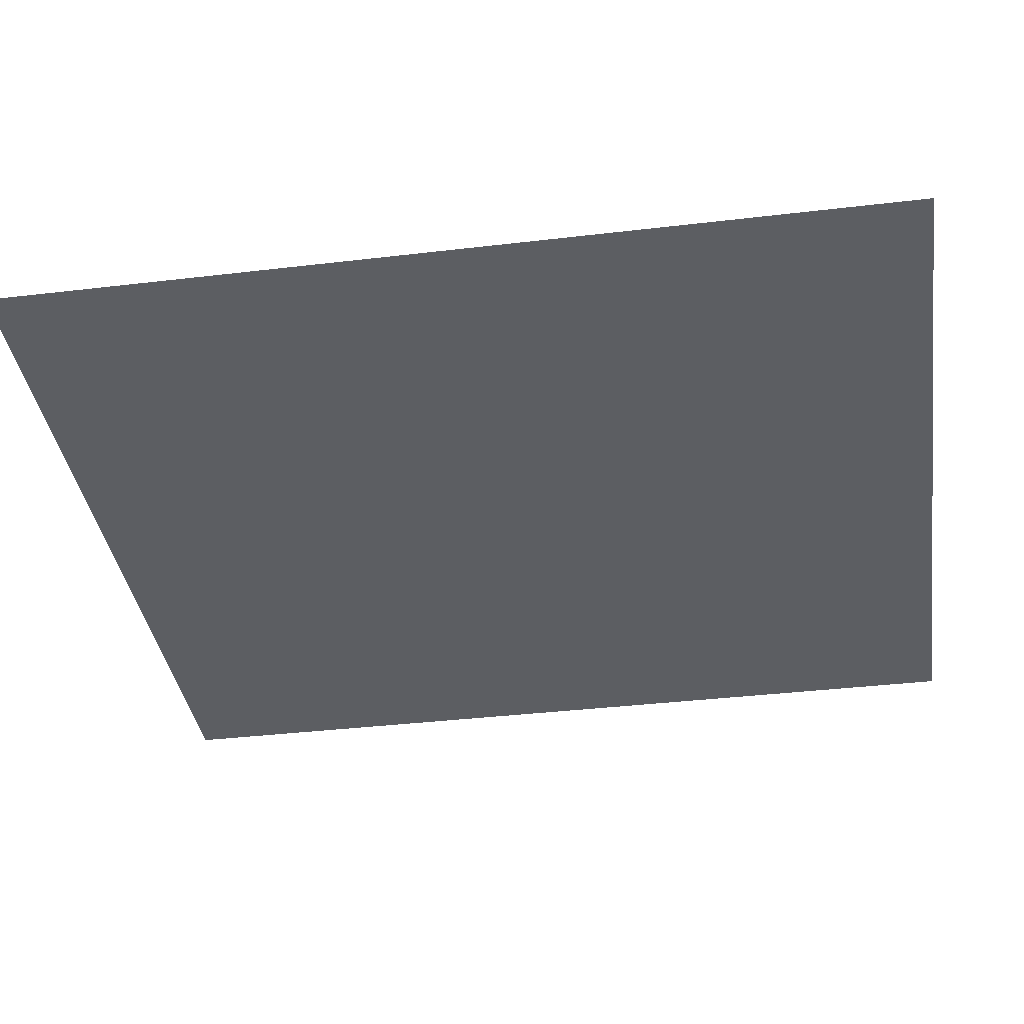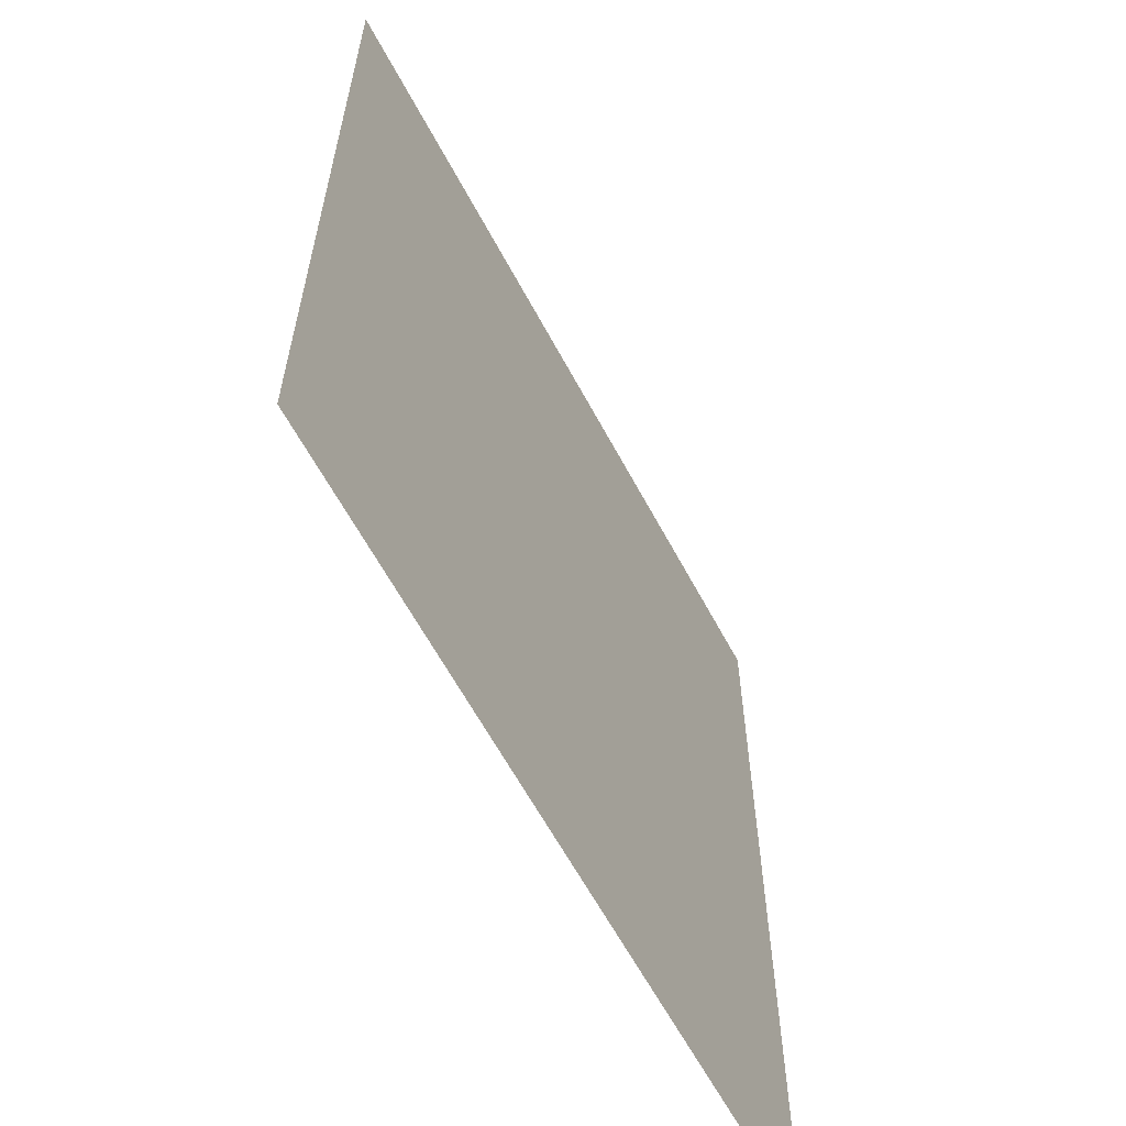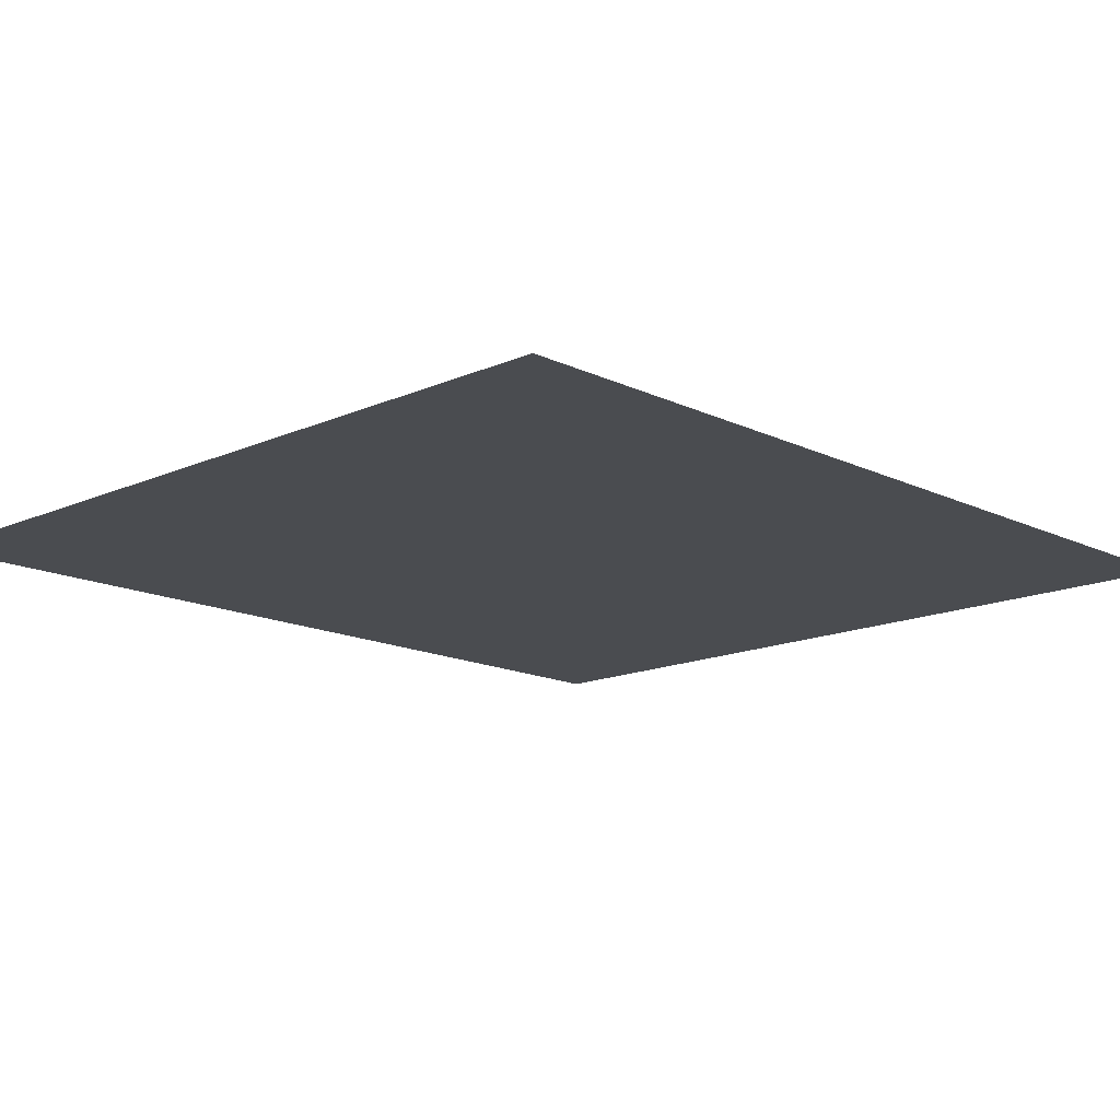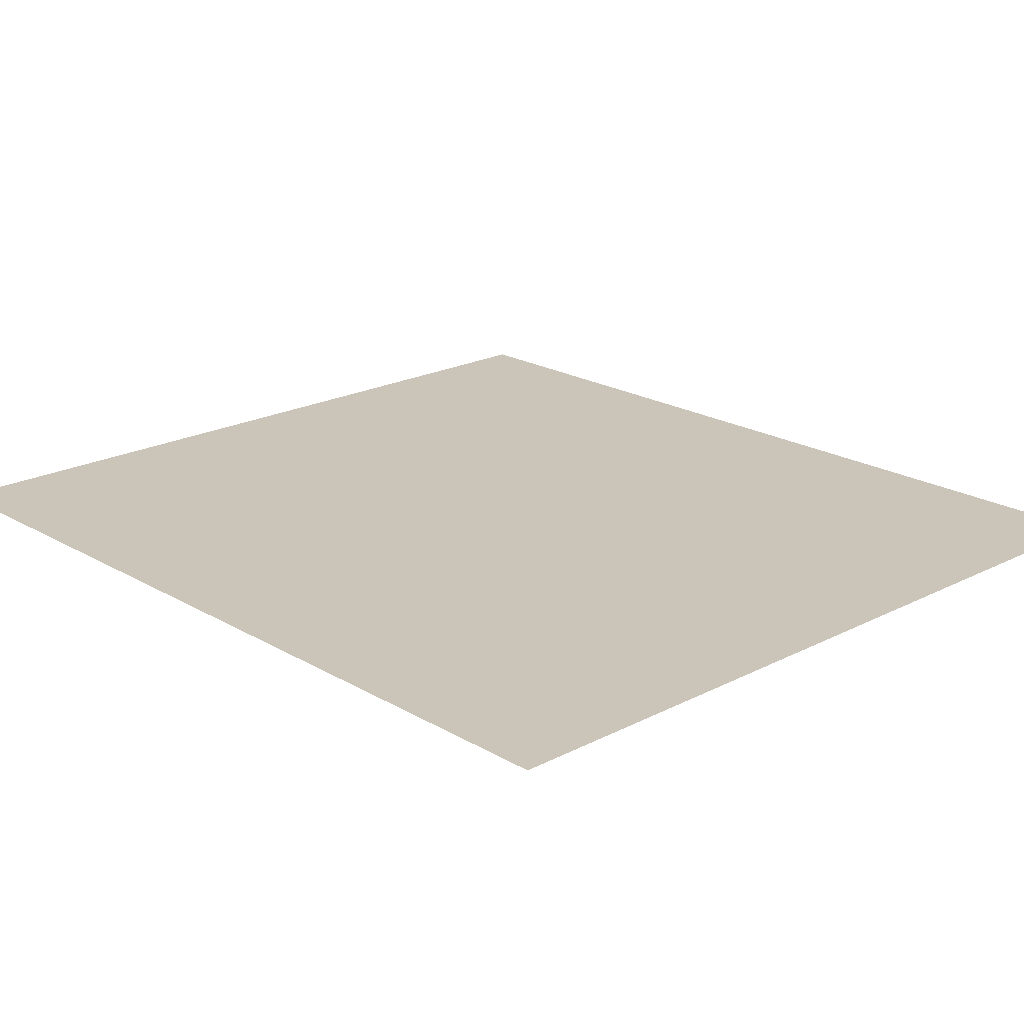
<metadata>
{"format":"obj","ext":"obj","renderer":"f3d","projection":"perspective","resolution":1024,"background":"white","views":[{"elev":-37.7,"azim":-81.4,"up":"+Z"},{"elev":-62.2,"azim":118.1,"up":"+Y"},{"elev":-14.7,"azim":-136.1,"up":"+Z"},{"elev":20.5,"azim":136.8,"up":"+Z"}]}
</metadata>
<code>
v -1.04 -0.88 0
v -1.2 -0.88 0
v -1.2 -0.72 0
v -1.04 -0.72 0
v -1.36 -0.88 0
v -1.36 -0.72 0
v -1.52 -0.88 0
v -1.52 -0.72 0
v -1.68 -0.88 0
v -1.68 -0.72 0
v -1.84 -0.88 0
v -1.84 -0.72 0
v -0.88 -1.04 0
v -1.04 -1.04 0
v -0.88 -0.88 0
v -1.2 -1.04 0
v -1.36 -1.04 0
v -1.52 -1.04 0
v -1.68 -1.04 0
v -1.84 -1.04 0
v -2 -1.04 0
v -2 -0.88 0
v -0.72 -1.2 0
v -0.88 -1.2 0
v -0.72 -1.04 0
v -1.04 -1.2 0
v -1.2 -1.2 0
v -1.36 -1.2 0
v -1.52 -1.2 0
v -1.68 -1.2 0
v -1.84 -1.2 0
v -2 -1.2 0
v -2.16 -1.2 0
v -2.16 -1.04 0
v -0.72 -1.36 0
v -0.88 -1.36 0
v -1.04 -1.36 0
v -1.2 -1.36 0
v -1.36 -1.36 0
v -1.52 -1.36 0
v -1.68 -1.36 0
v -1.84 -1.36 0
v -2 -1.36 0
v -2.16 -1.36 0
v -0.72 -1.52 0
v -0.88 -1.52 0
v -1.04 -1.52 0
v -1.2 -1.52 0
v -1.36 -1.52 0
v -1.52 -1.52 0
v -1.68 -1.52 0
v -1.84 -1.52 0
v -2 -1.52 0
v -2.16 -1.52 0
v -0.72 -1.68 0
v -0.88 -1.68 0
v -1.04 -1.68 0
v -1.2 -1.68 0
v -1.36 -1.68 0
v -1.52 -1.68 0
v -1.68 -1.68 0
v -1.84 -1.68 0
v -2 -1.68 0
v -2.16 -1.68 0
v -0.72 -1.84 0
v -0.88 -1.84 0
v -1.04 -1.84 0
v -1.2 -1.84 0
v -1.36 -1.84 0
v -1.52 -1.84 0
v -1.68 -1.84 0
v -1.84 -1.84 0
v -2 -1.84 0
v -2.16 -1.84 0
v -0.72 -2 0
v -0.88 -2 0
v -1.04 -2 0
v -1.2 -2 0
v -1.36 -2 0
v -1.52 -2 0
v -1.68 -2 0
v -1.84 -2 0
v -2 -2 0
v -0.88 -2.16 0
v -1.04 -2.16 0
v -1.2 -2.16 0
v -1.36 -2.16 0
v -1.52 -2.16 0
v -1.68 -2.16 0
v -1.84 -2.16 0
v -2 -2.16 0
v -1.04 -2.32 0
v -1.2 -2.32 0
v -1.36 -2.32 0
v -1.52 -2.32 0
v -1.68 -2.32 0
v -1.84 -2.32 0
v -1.04 -1.12 0
v -1.12 -1.12 0
v -1.12 -1.04 0
v -1.44 -1.52 0
v -1.44 -1.44 0
v -1.36 -1.44 0
v -1.2 -1.12 0
v -1.36 -1.12 0
v -1.44 -1.12 0
v -1.44 -1.04 0
v -1.52 -1.12 0
v -1.6 -1.12 0
v -1.6 -1.04 0
v -1.52 -1.44 0
v -1.6 -1.52 0
v -1.6 -1.44 0
v -1.28 -1.12 0
v -1.28 -1.04 0
v -1.68 -1.12 0
v -1.76 -1.12 0
v -1.76 -1.04 0
v -1.04 -1.44 0
v -1.12 -1.44 0
v -1.12 -1.36 0
v -1.44 -2 0
v -1.44 -1.92 0
v -1.36 -1.92 0
v -1.12 -1.2 0
v -1.12 -1.28 0
v -1.04 -1.28 0
v -1.36 -1.6 0
v -1.44 -1.6 0
v -1.44 -1.68 0
v -1.44 -1.84 0
v -1.44 -1.76 0
v -1.36 -1.76 0
v -1.44 -1.2 0
v -1.6 -1.2 0
v -1.2 -1.28 0
v -1.28 -1.28 0
v -1.28 -1.2 0
v -1.6 -1.28 0
v -1.68 -1.28 0
v -1.6 -1.36 0
v -1.52 -1.28 0
v -1.36 -1.28 0
v -1.44 -1.36 0
v -1.44 -1.28 0
v -1.52 -1.6 0
v -1.6 -1.6 0
v -1.52 -1.76 0
v -1.6 -1.76 0
v -1.6 -1.68 0
v -1.28 -1.36 0
v -1.6 -1.84 0
v -1.52 -1.92 0
v -1.6 -1.92 0
v -1.76 -1.2 0
v -1.68 -1.6 0
v -1.68 -1.76 0
v -1.76 -1.28 0
v -1.76 -1.36 0
v -1.68 -1.92 0
v -1.2 -1.44 0
v -1.28 -1.44 0
v -1.68 -1.44 0
v -1.6 -2 0
v -1.76 -1.44 0
v -1.28 -0.72 0
v -1.12 -0.72 0
v -1.44 -0.72 0
v -1.6 -0.72 0
v -1.76 -0.72 0
v -0.72 -1.12 0
v -0.72 -0.72 0
v -2.16 -1.12 0
v -2.16 -0.72 0
v -0.72 -1.28 0
v -0.72 -1.44 0
v -0.72 -1.6 0
v -1.04 -1.6 0
v -0.72 -1.76 0
v -1.04 -1.76 0
v -0.72 -1.92 0
v -1.04 -1.92 0
v -1.84 -1.28 0
v -2.16 -1.28 0
v -1.84 -1.12 0
v -1.84 -1.44 0
v -2.16 -1.44 0
v -1.84 -1.6 0
v -2.16 -1.6 0
v -1.84 -1.76 0
v -2.16 -1.76 0
v -1.84 -1.92 0
v -2.16 -1.92 0
v -0.72 -2.32 0
v -1.12 -2.32 0
v -1.12 -1.92 0
v -1.28 -2.32 0
v -1.28 -2 0
v -1.12 -2 0
v -1.44 -2.32 0
v -1.6 -2.32 0
v -1.76 -2.32 0
v -1.76 -2 0
v -2.16 -2.32 0
v -1.76 -1.92 0
v -1.92 -1.28 0
v -1.92 -1.12 0
v -0.96 -1.68 0
v -0.96 -1.36 0
v -0.96 -2 0
v -1.12 -0.96 0
v -1.2 -0.96 0
v -1.12 -0.88 0
v -1.28 -0.96 0
v -1.28 -0.88 0
v -1.36 -0.96 0
v -1.44 -0.96 0
v -1.44 -0.88 0
v -1.52 -0.96 0
v -1.6 -0.96 0
v -1.6 -0.88 0
v -1.68 -0.96 0
v -1.76 -0.96 0
v -1.76 -0.88 0
v -0.96 -1.2 0
v -0.96 -1.12 0
v -0.88 -1.12 0
v -1.92 -1.2 0
v -2 -1.12 0
v -0.88 -1.28 0
v -0.96 -1.28 0
v -2 -1.28 0
v -1.92 -1.36 0
v -0.88 -1.44 0
v -0.96 -1.44 0
v -1.92 -1.44 0
v -2 -1.44 0
v -0.96 -1.52 0
v -1.28 -1.52 0
v -1.92 -1.52 0
v -0.88 -1.6 0
v -0.96 -1.6 0
v -1.28 -1.6 0
v -1.92 -1.6 0
v -2 -1.6 0
v -1.12 -1.68 0
v -1.12 -1.6 0
v -1.2 -1.6 0
v -1.28 -1.68 0
v -1.92 -1.68 0
v -0.88 -1.76 0
v -0.96 -1.76 0
v -1.12 -1.76 0
v -1.2 -1.76 0
v -1.28 -1.76 0
v -1.92 -1.76 0
v -2 -1.76 0
v -0.96 -1.84 0
v -1.28 -1.84 0
v -1.92 -1.84 0
v -0.88 -1.92 0
v -0.96 -1.92 0
v -1.28 -1.92 0
v -1.92 -1.92 0
v -2 -1.92 0
v -1.2 -1.92 0
v -1.12 -2.16 0
v -1.2 -2.08 0
v -1.12 -2.08 0
v -1.28 -2.16 0
v -1.28 -2.08 0
v -1.36 -2.08 0
v -1.44 -2.16 0
v -1.44 -2.08 0
v -1.52 -2.08 0
v -1.6 -2.16 0
v -1.6 -2.08 0
v -1.68 -2.08 0
v -1.76 -2.16 0
v -1.76 -2.08 0
v -1.04 -0.96 0
v -0.96 -1.04 0
v -1.76 -1.84 0
v -1.76 -1.76 0
v -1.84 -0.96 0
v -1.92 -1.04 0
v -1.76 -1.68 0
v -1.92 -2 0
v -1.84 -2.08 0
v -1.04 -2.08 0
g mesh_0001
f 1 2 3 4
f 2 5 6 3
f 5 7 8 6
f 7 9 10 8
f 9 11 12 10
f 13 14 1 15
f 14 16 2 1
f 16 17 5 2
f 17 18 7 5
f 18 19 9 7
f 19 20 11 9
f 20 21 22 11
f 23 24 13 25
f 24 26 14 13
f 26 27 16 14
f 27 28 17 16
f 28 29 18 17
f 29 30 19 18
f 30 31 20 19
f 31 32 21 20
f 32 33 34 21
f 35 36 24 23
f 36 37 26 24
f 37 38 27 26
f 38 39 28 27
f 39 40 29 28
f 40 41 30 29
f 41 42 31 30
f 42 43 32 31
f 43 44 33 32
f 45 46 36 35
f 46 47 37 36
f 47 48 38 37
f 48 49 39 38
f 49 50 40 39
f 50 51 41 40
f 51 52 42 41
f 52 53 43 42
f 53 54 44 43
f 55 56 46 45
f 56 57 47 46
f 57 58 48 47
f 58 59 49 48
f 59 60 50 49
f 60 61 51 50
f 61 62 52 51
f 62 63 53 52
f 63 64 54 53
f 65 66 56 55
f 66 67 57 56
f 67 68 58 57
f 68 69 59 58
f 69 70 60 59
f 70 71 61 60
f 71 72 62 61
f 72 73 63 62
f 73 74 64 63
f 75 76 66 65
f 76 77 67 66
f 77 78 68 67
f 78 79 69 68
f 79 80 70 69
f 80 81 71 70
f 81 82 72 71
f 82 83 73 72
f 84 85 77 76
f 85 86 78 77
f 86 87 79 78
f 87 88 80 79
f 88 89 81 80
f 89 90 82 81
f 90 91 83 82
f 92 93 86 85
f 93 94 87 86
f 94 95 88 87
f 95 96 89 88
f 96 97 90 89
g mesh_0002
f 98 99 100 14
f 49 101 102 103
g mesh_0003
f 99 104 16 100
f 105 106 107 17
f 108 109 110 18
f 101 50 111 102
f 50 112 113 111
g mesh_0004
f 104 114 115 16
f 114 105 17 115
f 106 108 18 107
f 109 116 19 110
g mesh_0005
f 116 117 118 19
f 119 120 121 37
f 79 122 123 124
g mesh_0006
f 26 125 99 98
f 37 121 126 127
f 128 129 101 49
f 59 130 129 128
f 69 131 132 133
f 124 123 131 69
g mesh_0007
f 125 27 104 99
f 134 29 108 106
f 29 135 109 108
f 135 30 116 109
f 136 137 138 27
f 139 140 30 135
f 40 141 139 142
g mesh_0008
f 27 138 114 104
f 137 143 28 138
f 121 38 136 126
f 144 40 142 145
f 146 147 112 50
f 130 60 146 129
f 132 148 60 130
f 148 149 150 60
f 131 70 148 132
g mesh_0009
f 138 28 105 114
f 28 134 106 105
f 143 145 134 28
f 145 142 29 134
f 142 139 135 29
f 151 39 143 137
f 39 144 145 143
f 141 41 140 139
f 129 146 50 101
f 70 152 149 148
f 153 154 152 70
g mesh_0010
f 30 155 117 116
f 147 156 51 112
f 149 157 61 150
f 152 71 157 149
g mesh_0011
f 127 126 125 26
f 133 132 130 59
g mesh_0012
f 126 136 27 125
f 38 151 137 136
f 60 150 147 146
f 123 153 70 131
g mesh_0013
f 140 158 155 30
f 41 159 158 140
f 150 61 156 147
f 154 160 71 152
g mesh_0014
f 120 161 38 121
f 161 162 151 38
f 162 103 39 151
f 103 102 144 39
f 102 111 40 144
f 111 113 141 40
f 113 163 41 141
f 80 164 154 153
g mesh_0015
f 163 165 159 41
f 164 81 160 154
g mesh_0016
f 112 51 163 113
g mesh_0017
f 122 80 153 123
g mesh_0018
f 100 115 166 167
f 115 107 168 166
f 107 110 169 168
f 110 118 170 169
g mesh_0019
f 171 99 167 172
g mesh_0020
f 117 173 174 170
g mesh_0021
f 175 127 98 171
f 176 119 127 175
f 177 178 119 176
f 179 180 178 177
f 181 182 180 179
g mesh_0022
f 183 184 173 185
f 186 187 184 183
f 188 189 187 186
f 190 191 189 188
f 192 193 191 190
g mesh_0023
f 194 195 196 181
g mesh_0024
f 195 197 198 199
f 197 200 122 198
f 200 201 164 122
f 201 202 203 164
g mesh_0025
f 202 204 193 205
g mesh_0026
f 158 206 207 117
g mesh_0027
f 208 59 39 209
f 210 79 59 208
g mesh_0028
f 71 72 62 61
g mesh_0029
f 211 212 2 213
f 212 214 215 2
f 214 216 5 215
f 216 217 218 5
f 217 219 7 218
f 219 220 221 7
f 220 222 9 221
f 222 223 224 9
f 24 225 226 227
f 228 32 229 207
f 230 231 225 24
f 206 232 32 228
f 36 209 231 230
f 233 43 232 206
f 234 235 209 36
f 119 120 121 37
f 120 161 38 121
f 161 162 151 38
f 236 237 43 233
f 46 238 235 234
f 238 47 119 235
f 239 49 103 162
f 240 53 237 236
f 241 242 238 46
f 242 178 47 238
f 243 128 49 239
f 244 245 53 240
f 56 208 242 241
f 57 246 247 178
f 246 58 248 247
f 58 249 243 248
f 250 63 245 244
f 251 252 208 56
f 180 253 246 57
f 253 254 58 246
f 254 255 249 58
f 256 257 63 250
f 66 258 252 251
f 258 67 180 252
f 259 69 133 255
f 260 73 257 256
f 261 262 258 66
f 262 182 67 258
f 263 124 69 259
f 264 265 73 260
f 77 199 196 182
f 199 78 266 196
f 78 198 263 266
f 267 86 268 269
f 86 270 271 268
f 270 87 272 271
f 87 273 274 272
f 273 88 275 274
f 88 276 277 275
f 276 89 278 277
f 89 279 280 278
g mesh_0030
f 14 100 211 281
f 226 98 14 282
f 249 59 128 243
f 283 72 190 284
f 198 79 124 263
g mesh_0031
f 118 20 285 223
f 185 207 286 20
f 208 57 178 242
f 71 283 284 157
g mesh_0032
f 235 119 37 209
f 252 180 57 208
f 157 284 287 61
f 82 288 264 192
f 280 289 82 203
g mesh_0033
f 162 103 39 151
f 255 133 59 249
f 284 190 62 287
f 210 77 182 262
f 290 269 199 77

</code>
